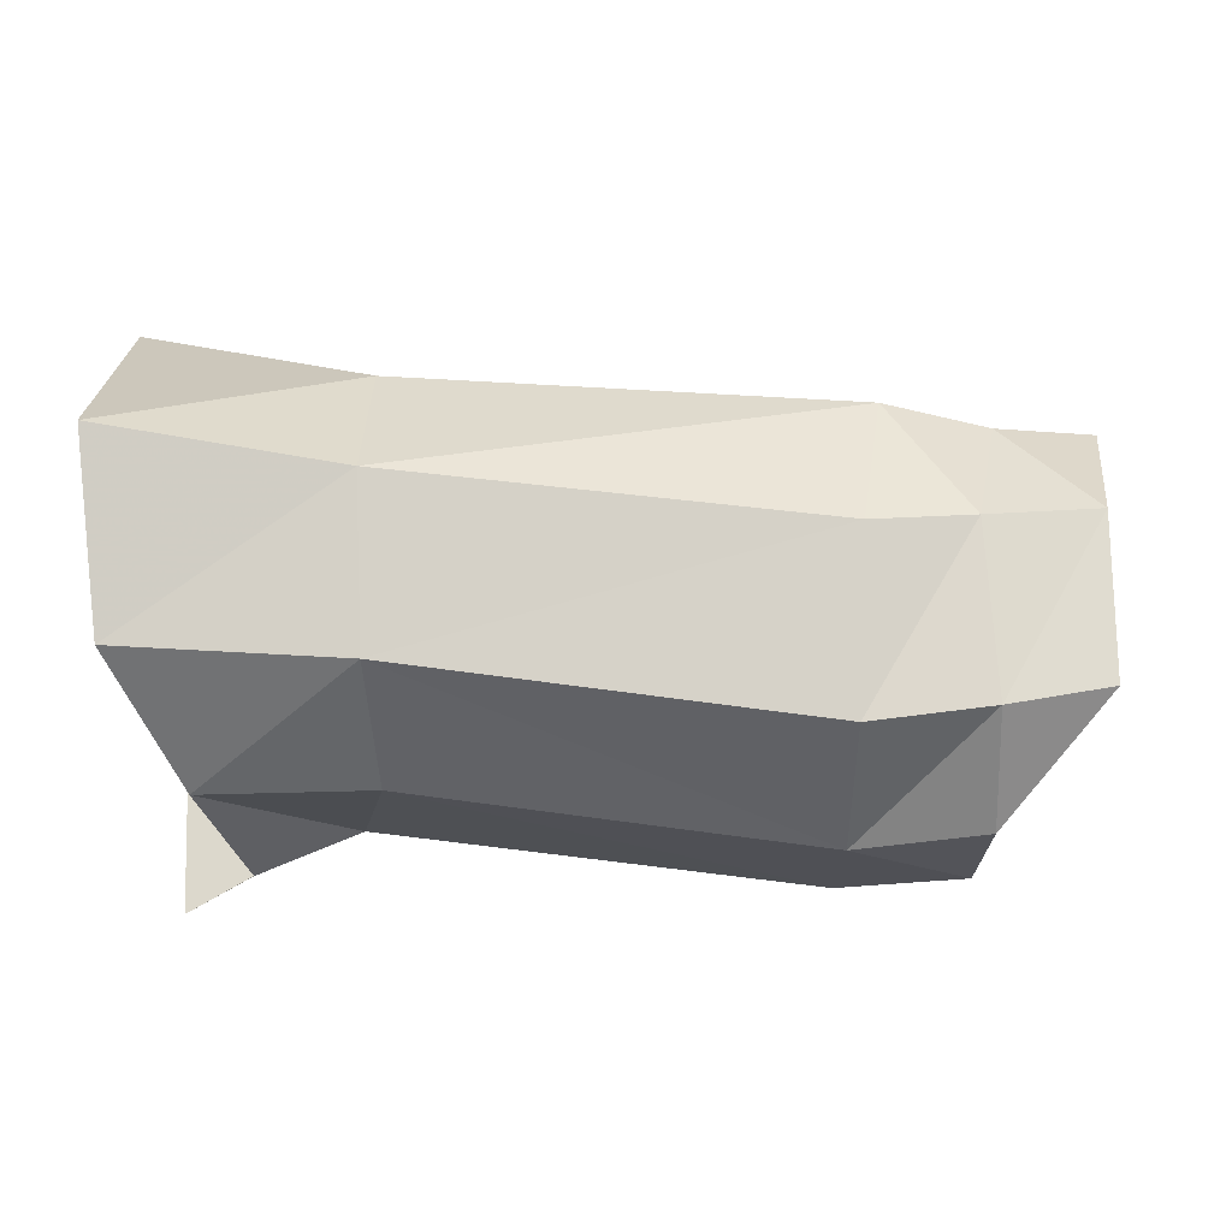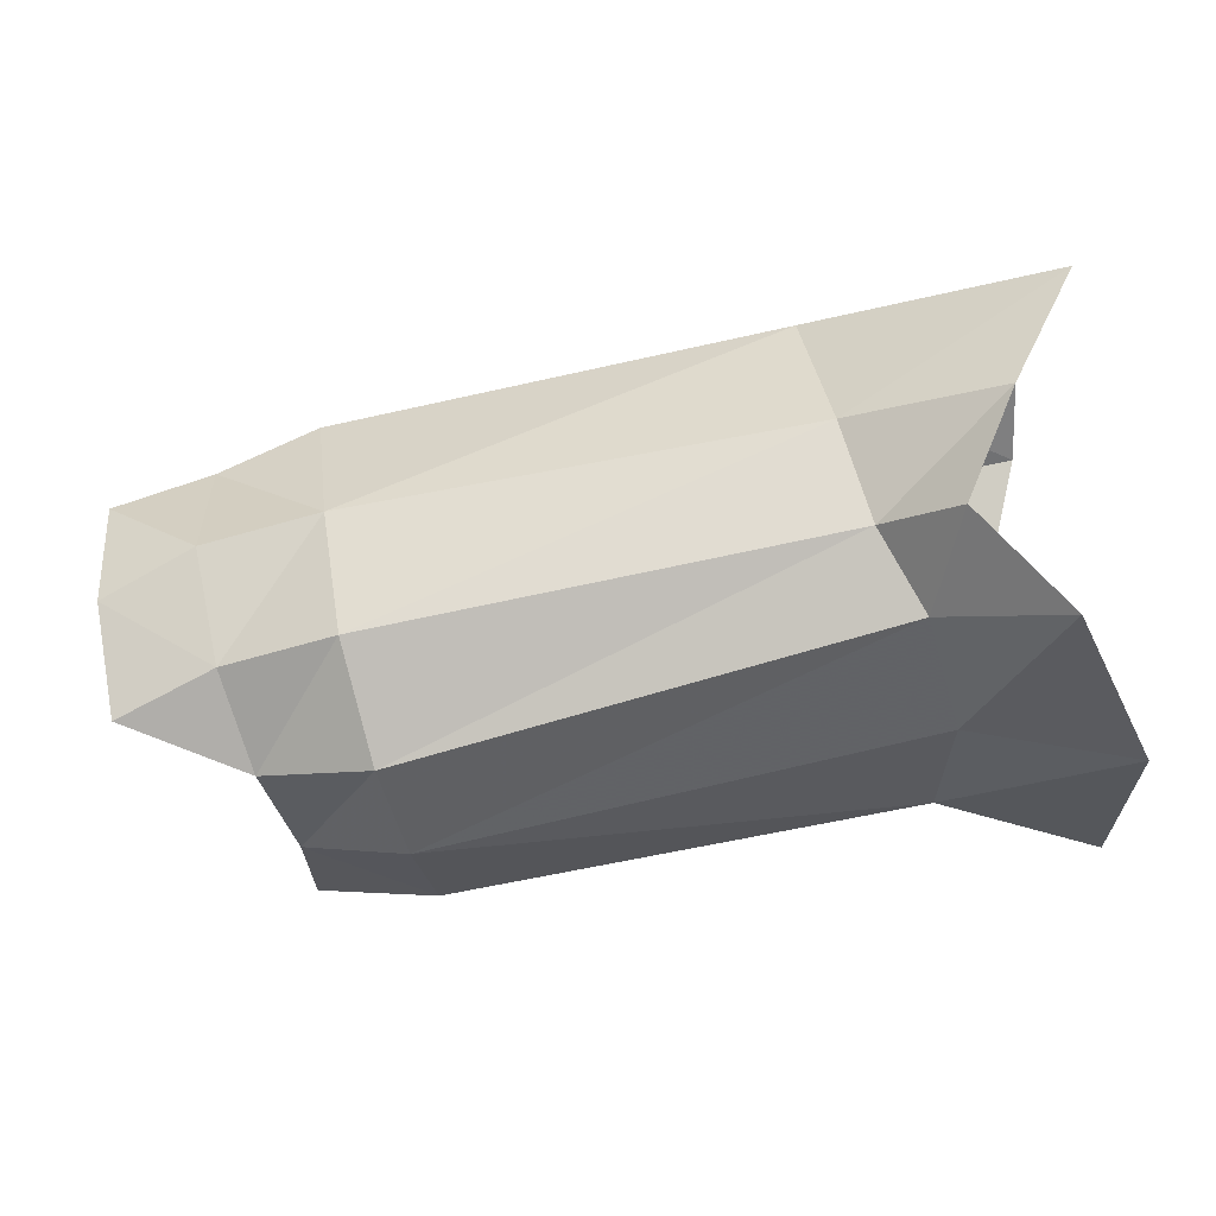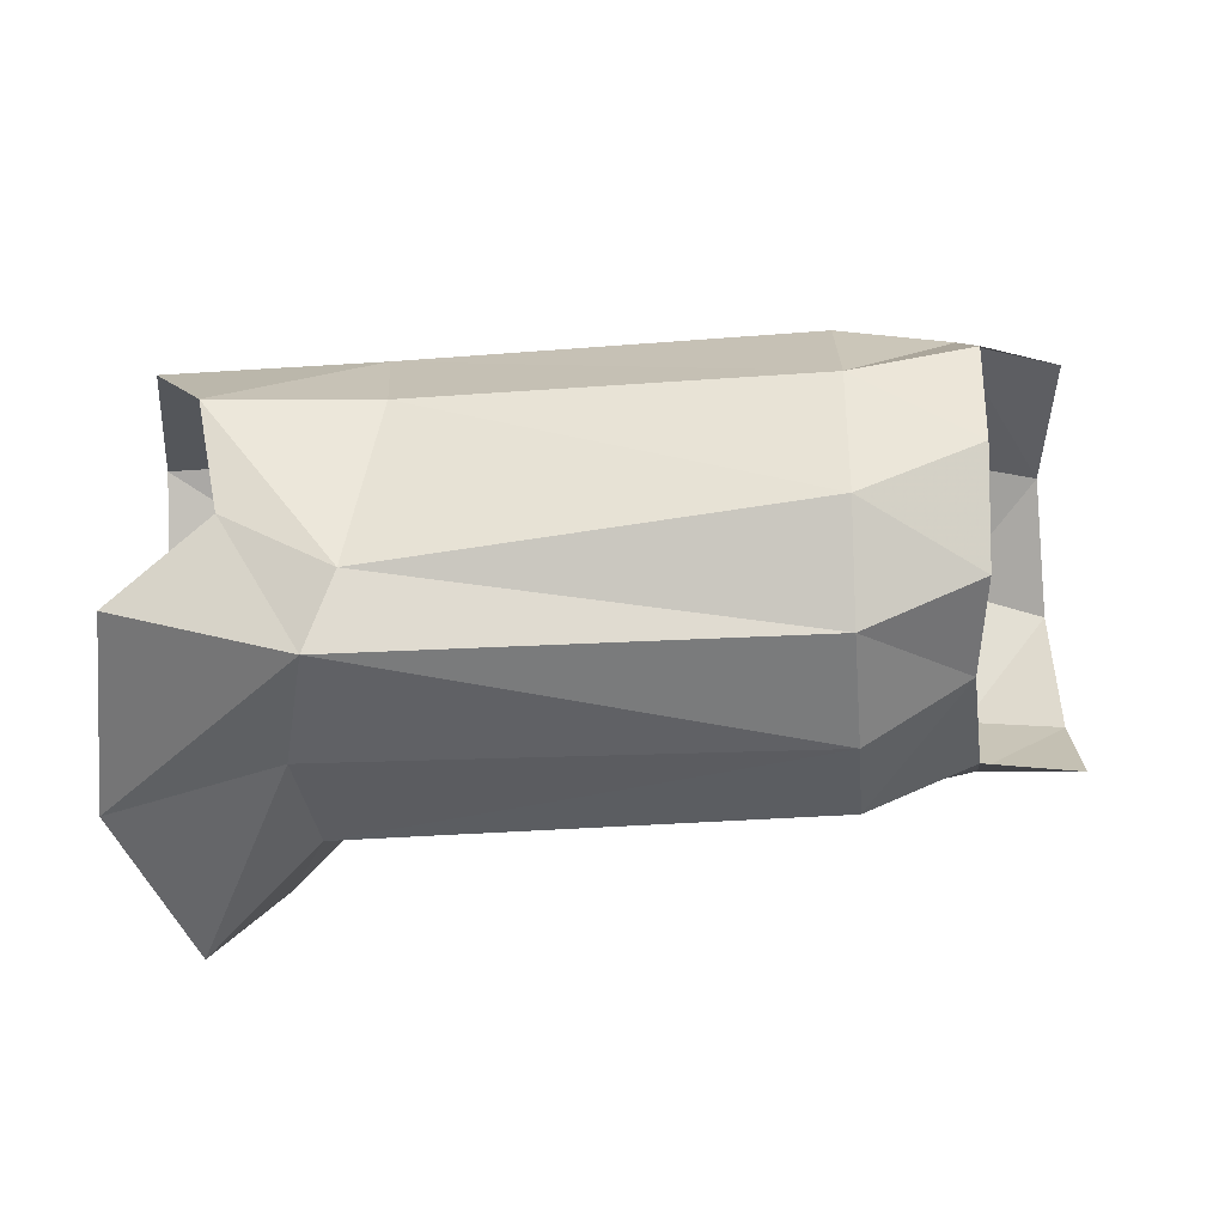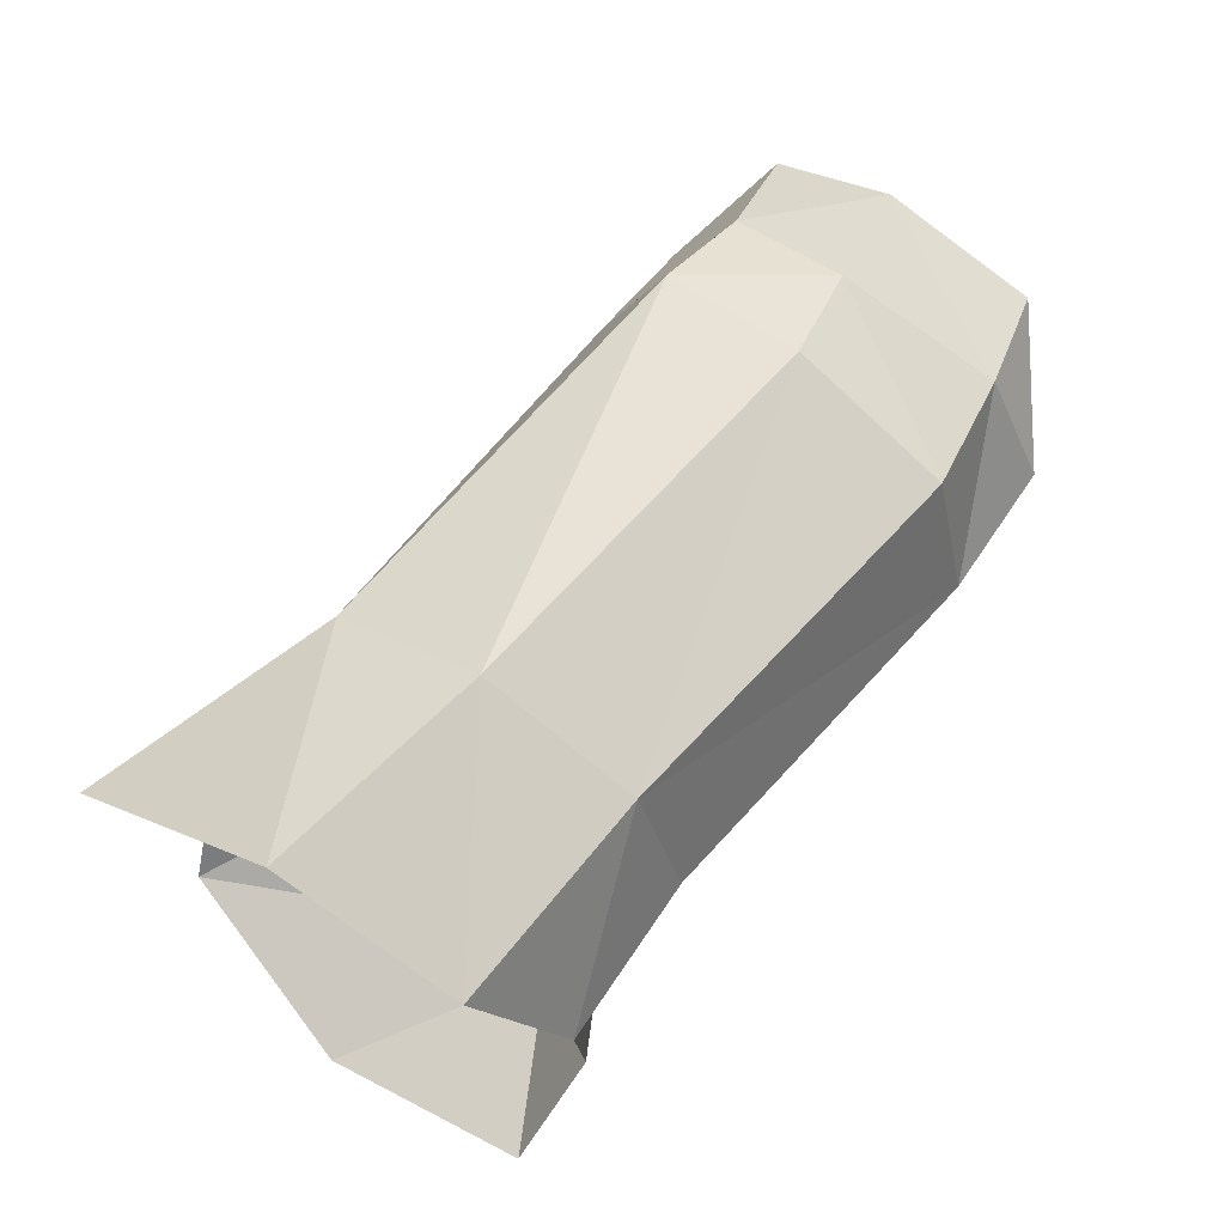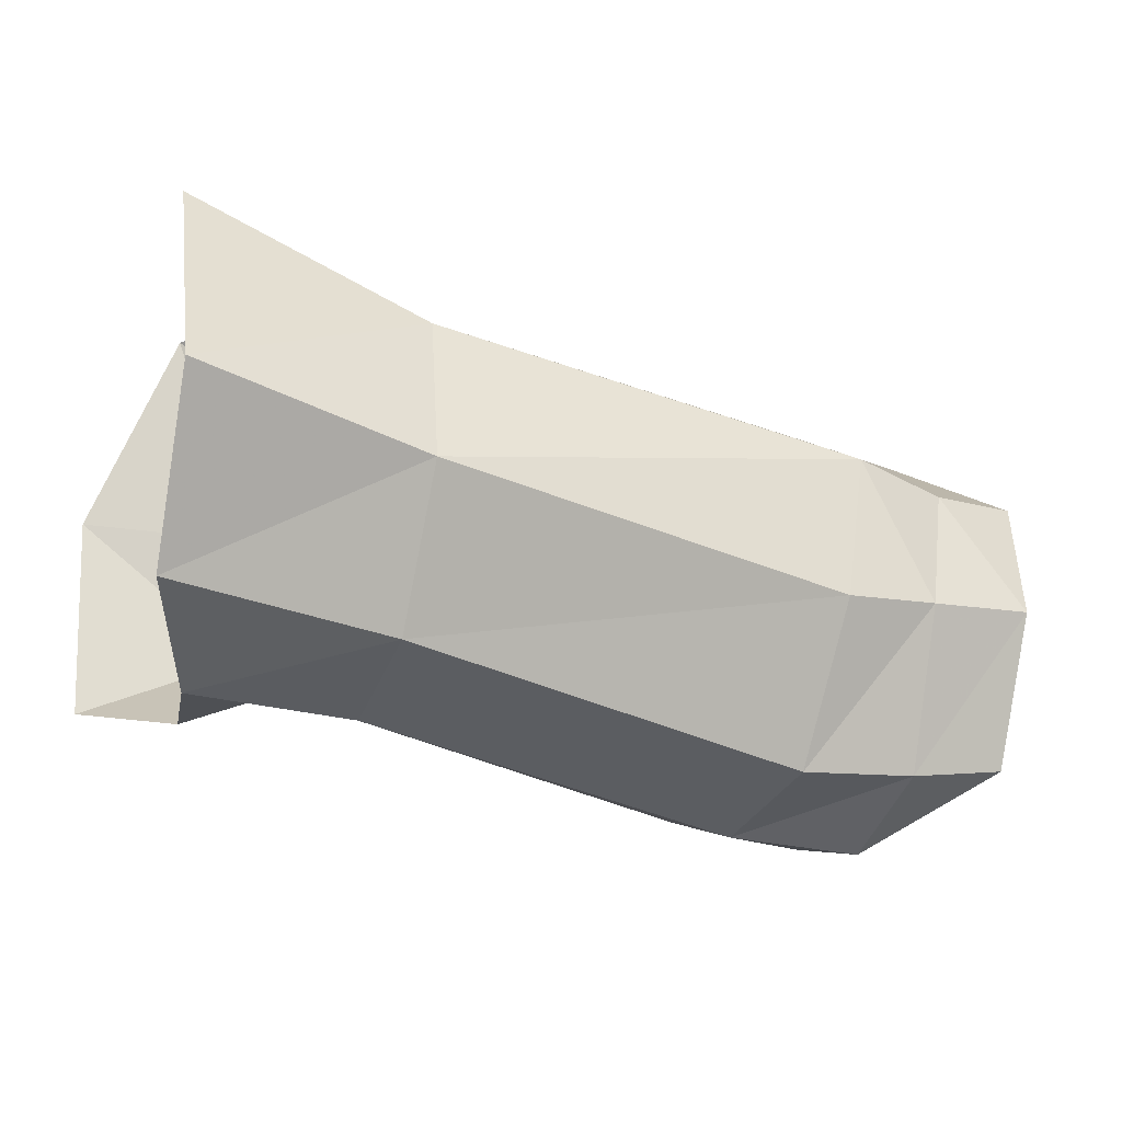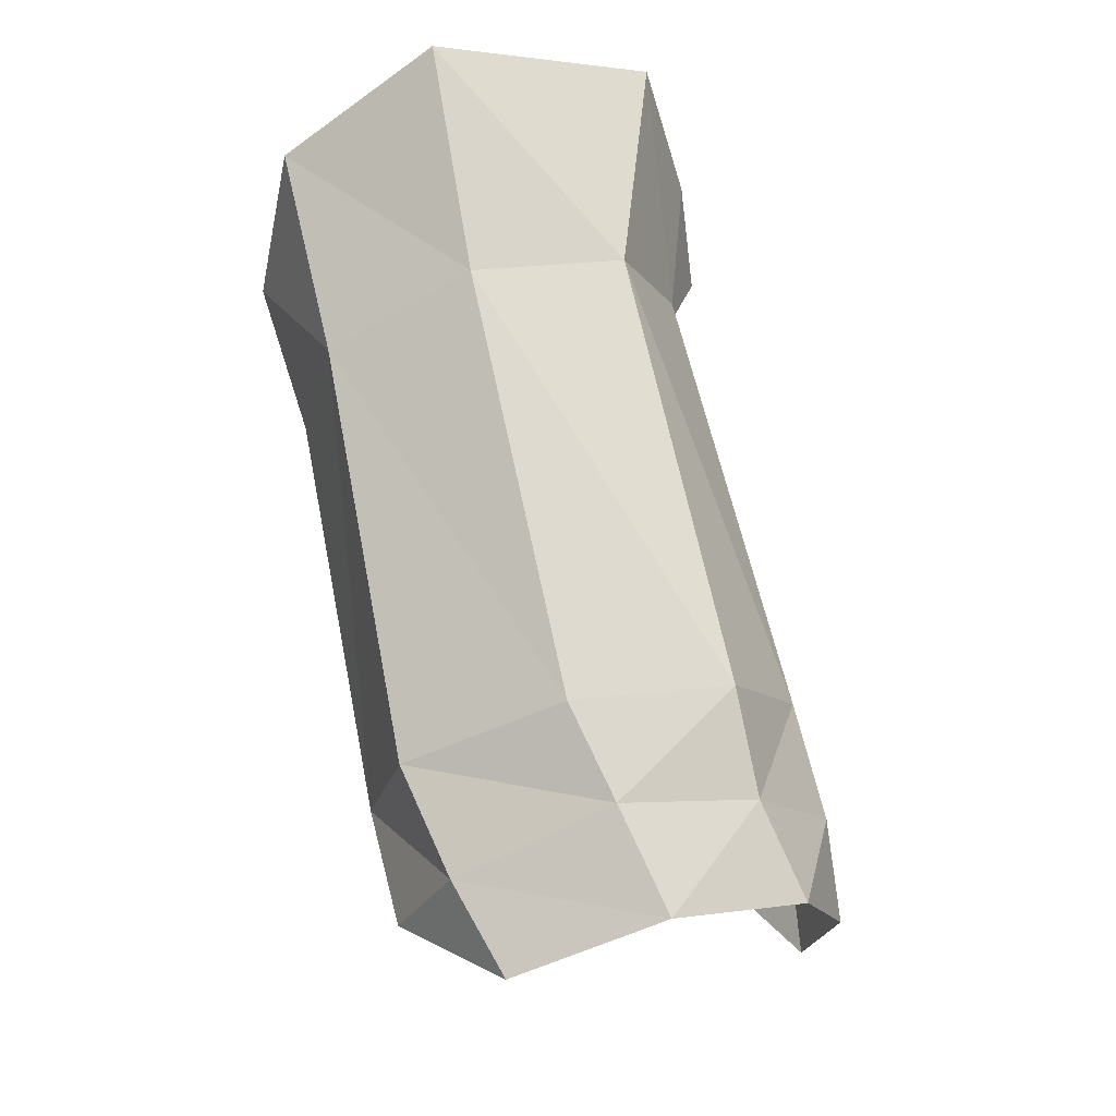
<metadata>
{"format":"obj","ext":"obj","renderer":"f3d","projection":"perspective","resolution":1024,"background":"white","views":[{"elev":54.4,"azim":175.6,"up":"+Y"},{"elev":60.2,"azim":-9.4,"up":"+Z"},{"elev":-54.9,"azim":175.0,"up":"+Y"},{"elev":61.1,"azim":119.5,"up":"+Y"},{"elev":-17.6,"azim":157.3,"up":"+Z"},{"elev":69.9,"azim":-111.9,"up":"+Y"}]}
</metadata>
<code>
v 0.005199 -0.01029 -0.009607
v 0.001144 0.002006 0.01129
v 0.005183 0.007879 0.01073
v 0.001302 -0.008634 0.01038
v 0.001266 -0.004776 -0.01098
v -0.00206 -0.00314 0.01083
v 0.005987 0.01043 -0.008423
v 0.00628 0.015 -0.000239
v 0.003036 0.003358 -0.01151
v 0.005326 -0.01086 0.00052
v -0.03107 -0.005827 -0.00618
v -0.03232 -0.004756 -0.000725
v -0.03746 0.00896 0.000626
v -0.03799 0.00295 0.002752
v -0.03347 0.004309 0.003891
v -0.03259 0.01025 0.000302
v -0.0363 0.01175 -0.005587
v -0.03082 0.01226 -0.005896
v -0.0276 0.01139 0.001193
v -0.02781 0.004678 0.004634
v -0.005722 0.00376 0.007758
v -0.005834 0.01091 0.004834
v -0.002599 -0.008151 -0.006563
v -0.003796 -0.004988 -0.008884
v -0.03796 -0.002202 0.001316
v -0.03323 -0.001059 0.002624
v -0.02474 -0.004219 -0.01391
v -0.02528 -0.007781 -0.0094
v -0.03082 -0.005729 -0.01136
v -0.03053 -0.001594 -0.01535
v -0.003568 -0.005319 0.005816
v -0.002127 -0.007664 -0.00038
v -0.005187 -0.001552 0.007489
v -0.02463 0.002469 -0.01585
v -0.02491 0.009531 -0.01399
v -0.004849 0.01055 -0.01003
v -0.005163 0.003603 -0.01207
v -0.02788 -0.001367 0.004441
v -0.02626 -0.008111 -0.003678
v -0.02719 -0.006353 0.001319
v -0.02586 0.01286 -0.006234
v -0.03072 0.009749 -0.01375
v -0.03067 0.004295 -0.01658
v -0.03571 0.009585 -0.01307
v -0.00511 0.01397 -0.00272
f 14 15 13
f 13 15 16
f 13 16 17
f 17 16 18
f 19 20 22
f 22 20 21
f 1 23 5
f 5 23 24
f 25 26 14
f 14 26 15
f 28 29 27
f 27 29 30
f 10 4 32
f 32 4 31
f 33 31 6
f 6 31 4
f 35 36 34
f 34 36 37
f 38 20 26
f 26 20 15
f 1 10 23
f 23 10 32
f 29 28 11
f 11 28 39
f 40 38 12
f 12 38 26
f 41 35 18
f 18 35 42
f 35 34 42
f 42 34 43
f 44 17 42
f 42 17 18
f 41 18 19
f 19 18 16
f 41 19 45
f 45 19 22
f 34 37 27
f 27 37 24
f 25 12 26
f 39 40 11
f 11 40 12
f 15 20 16
f 16 20 19
f 27 30 34
f 34 30 43
f 8 7 45
f 45 7 36
f 33 21 38
f 38 21 20
f 43 44 42
f 22 21 3
f 3 21 2
f 23 28 24
f 24 28 27
f 32 31 39
f 39 31 40
f 31 33 40
f 40 33 38
f 37 36 9
f 9 36 7
f 32 39 23
f 23 39 28
f 45 22 8
f 8 22 3
f 37 9 24
f 24 9 5
f 45 36 41
f 41 36 35
f 21 33 2
f 2 33 6

</code>
